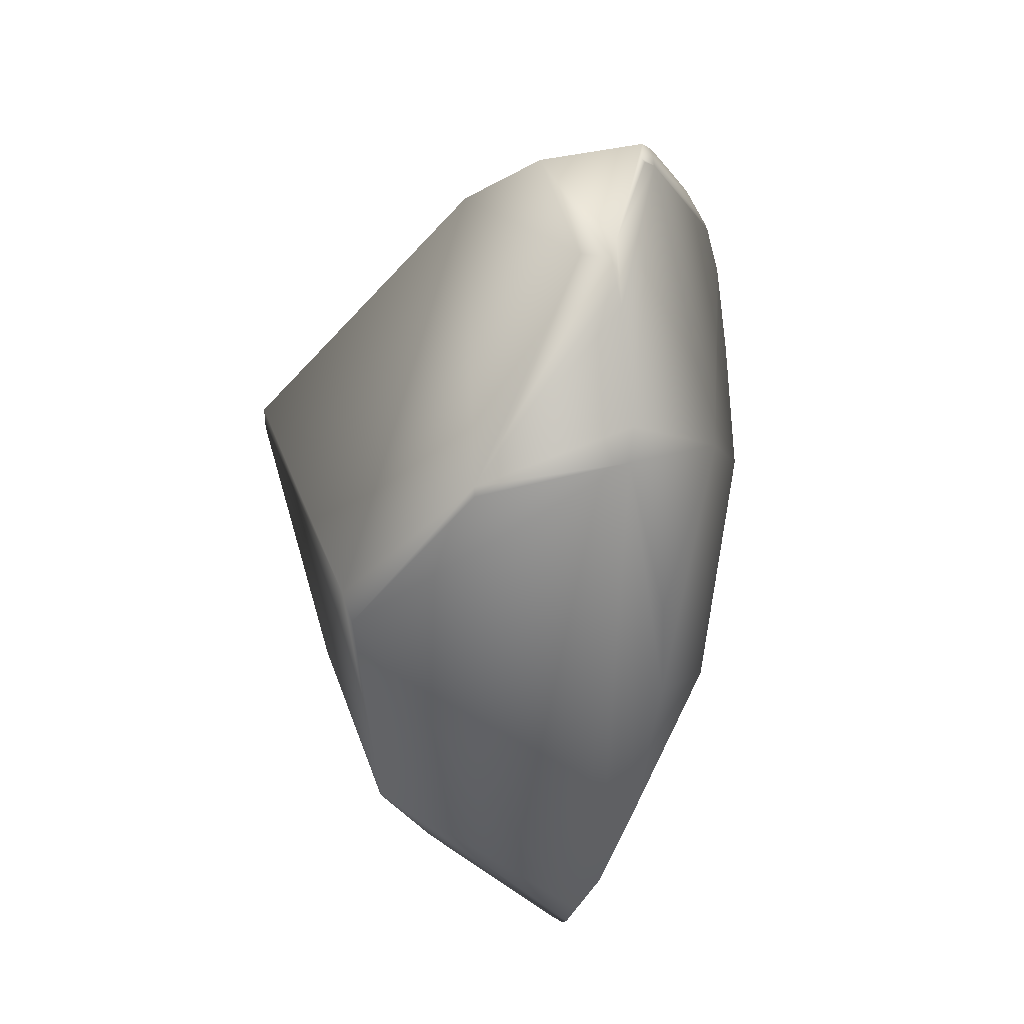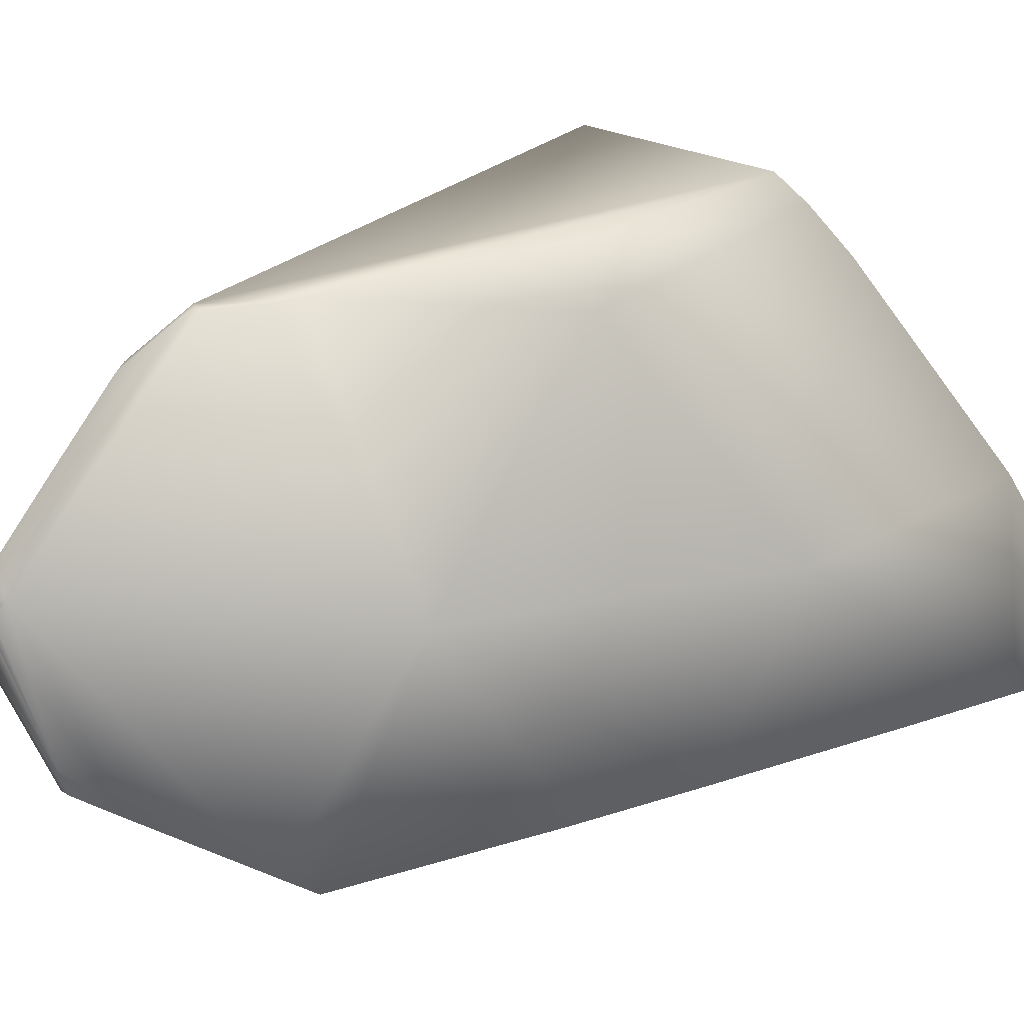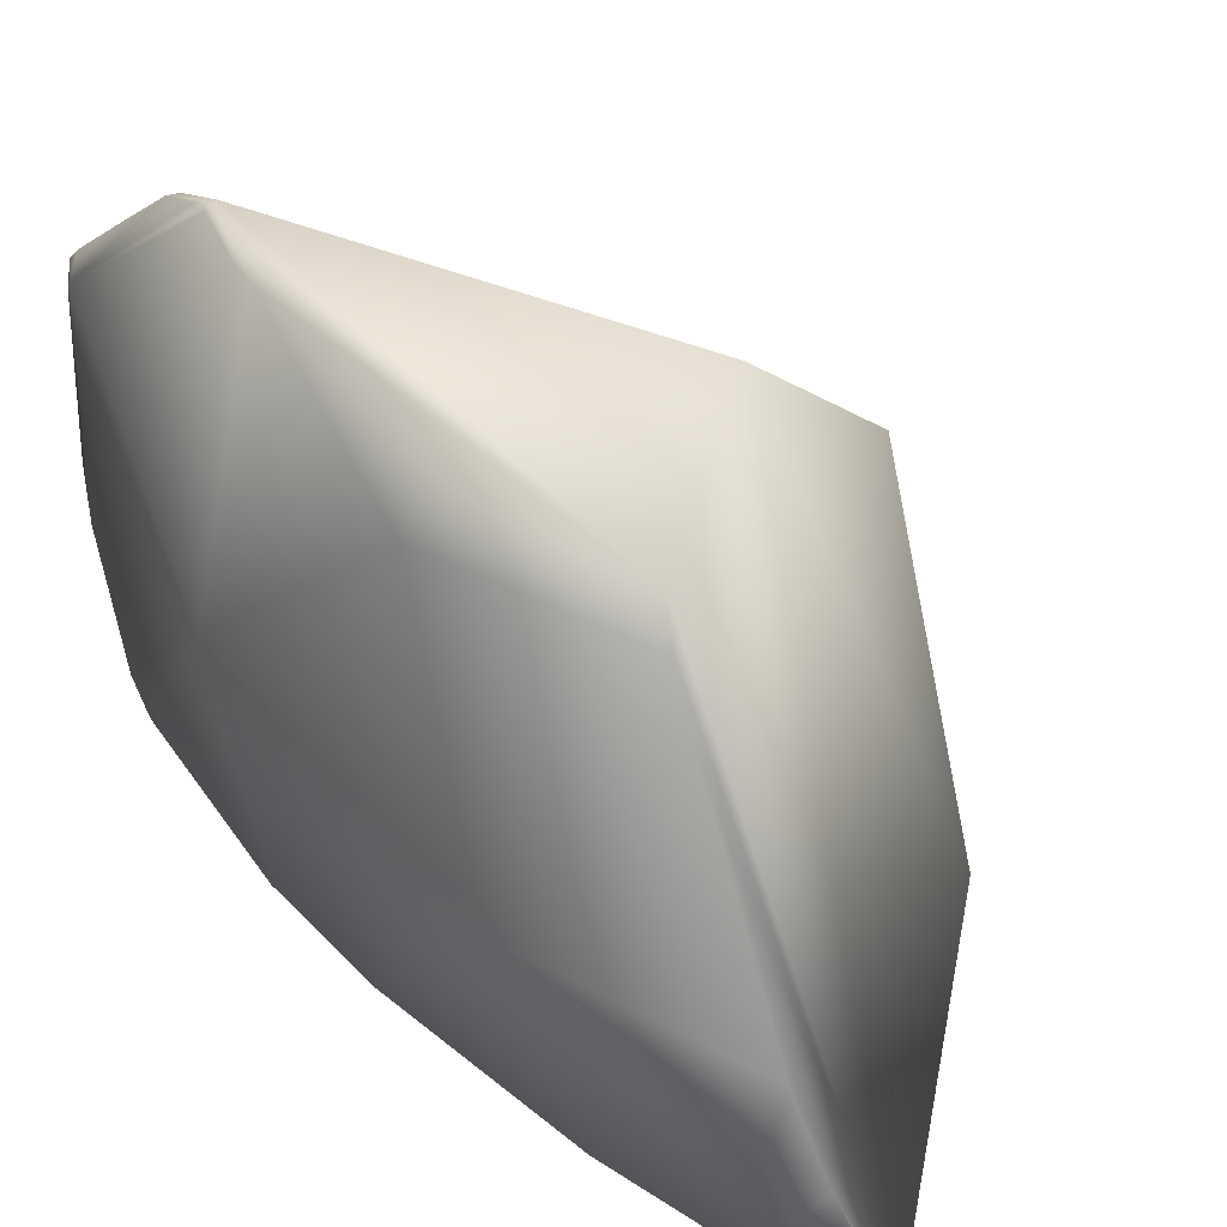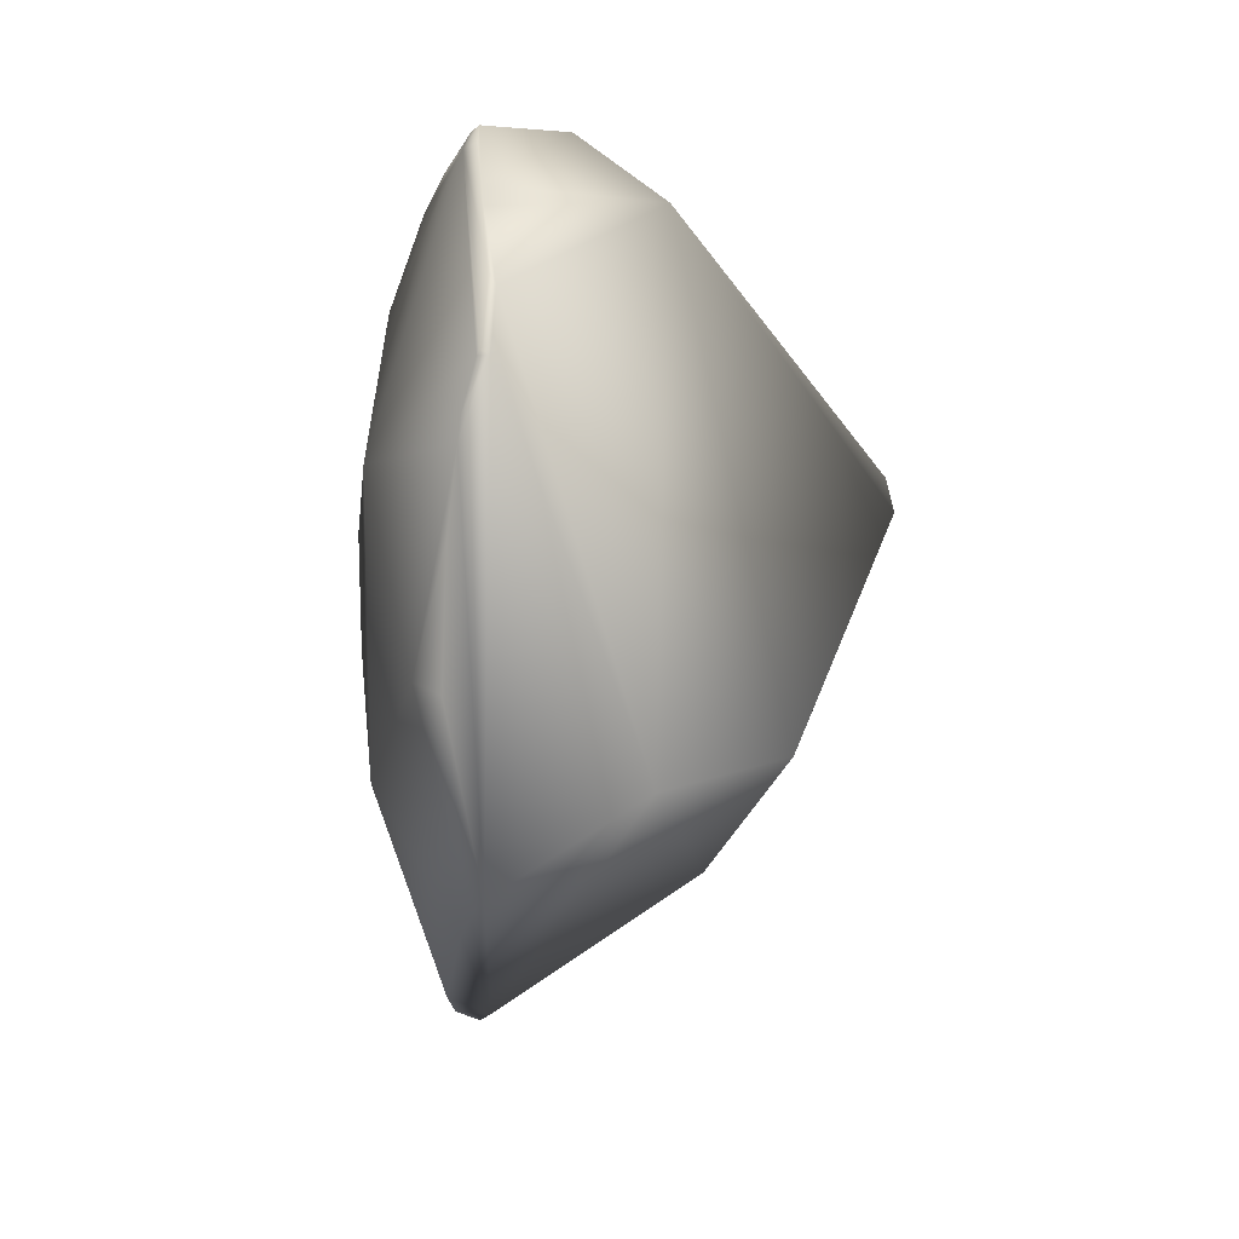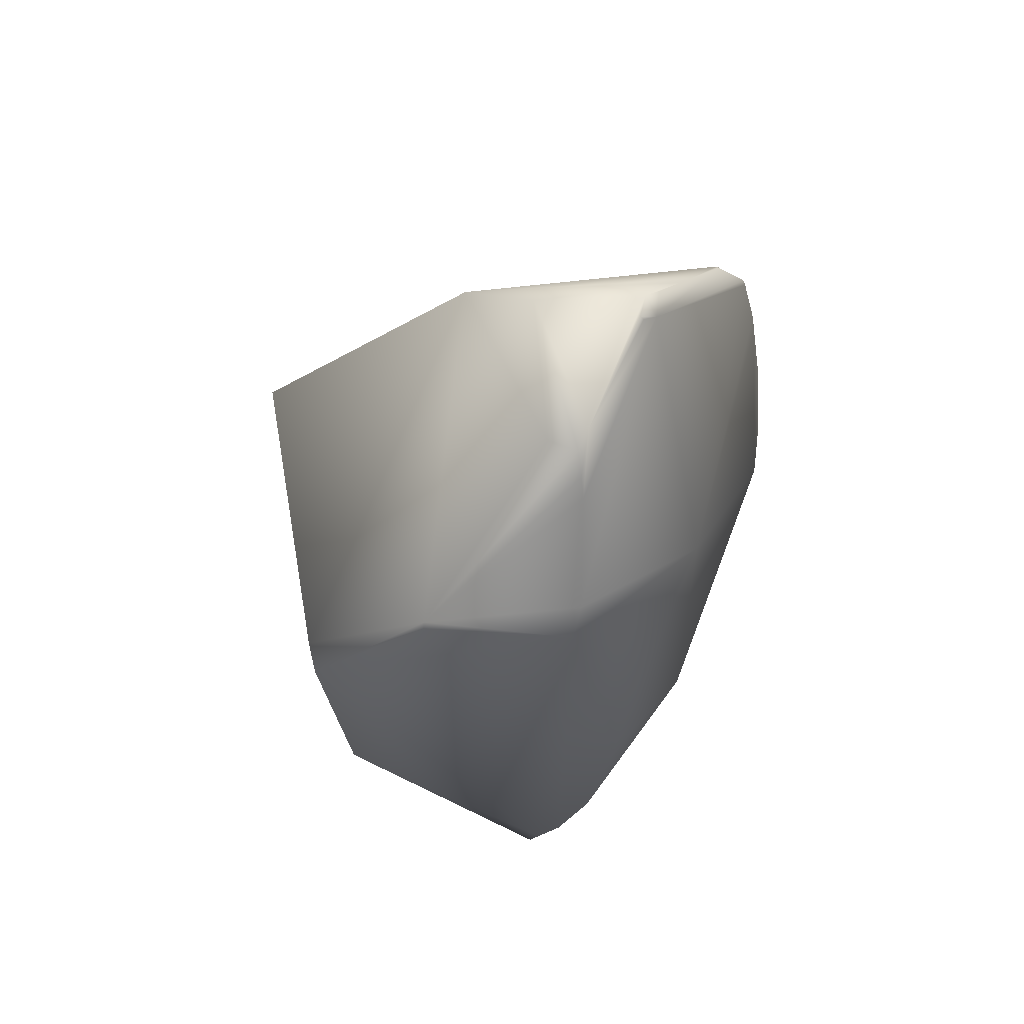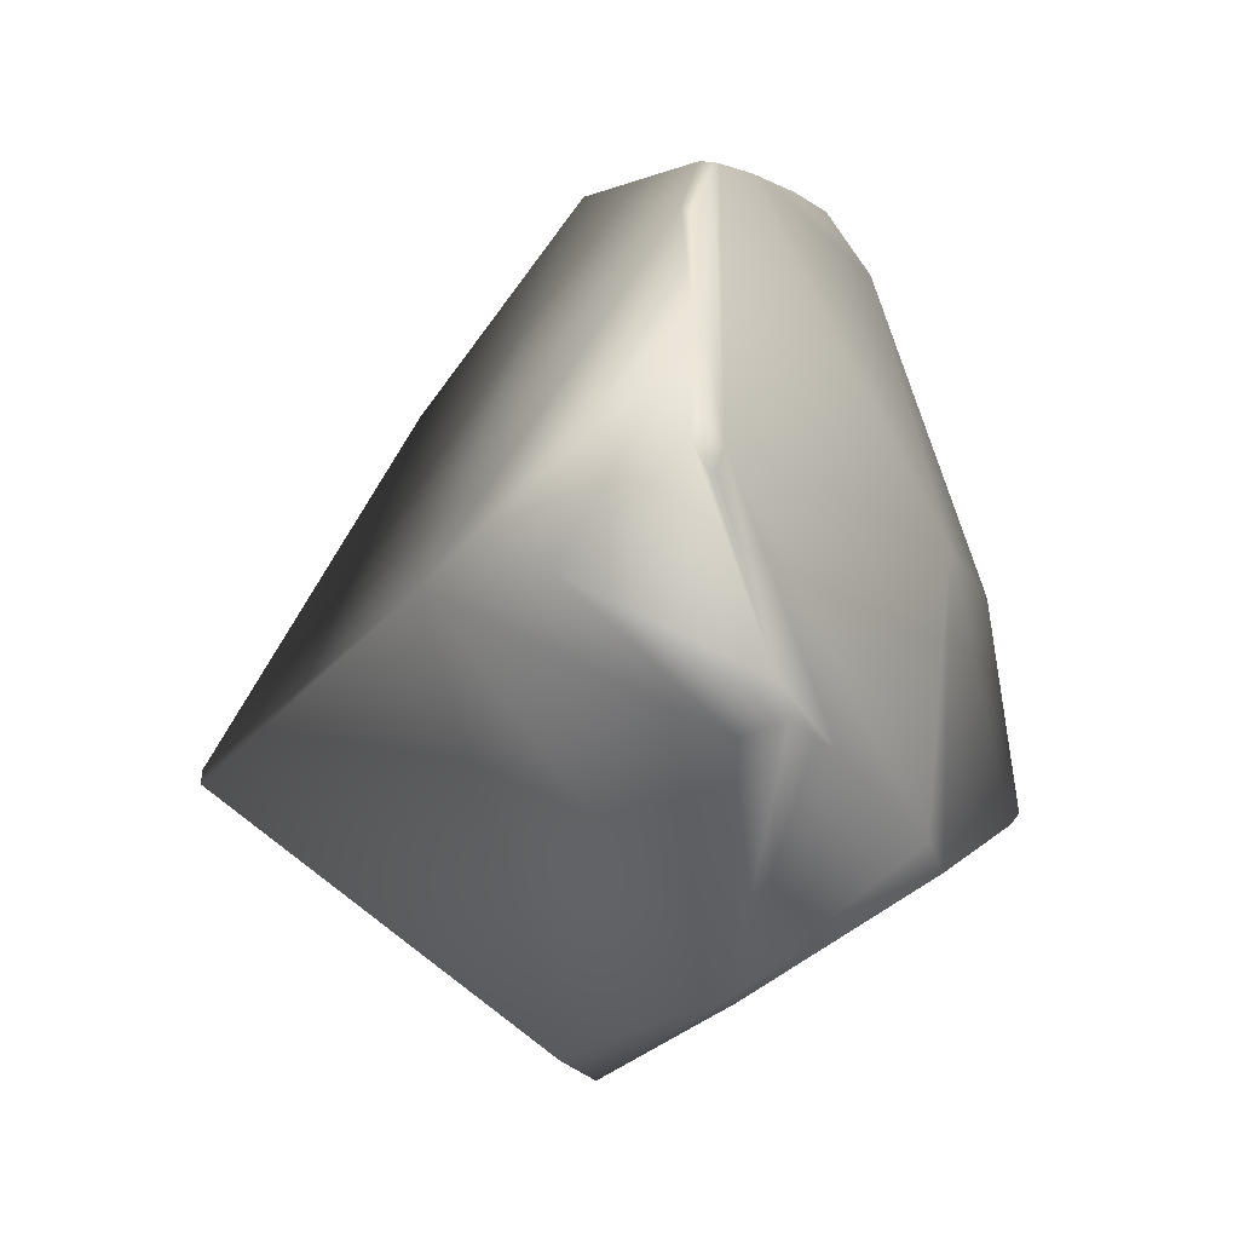
<metadata>
{"format":"obj","ext":"obj","renderer":"f3d","projection":"perspective","resolution":1024,"background":"white","views":[{"elev":33.8,"azim":30.7,"up":"+Z"},{"elev":23.4,"azim":69.6,"up":"+Y"},{"elev":54.3,"azim":140.2,"up":"+Y"},{"elev":13.2,"azim":-178.3,"up":"+Z"},{"elev":58.5,"azim":41.7,"up":"+Z"},{"elev":-5.5,"azim":10.2,"up":"+Y"}]}
</metadata>
<code>
o ball-fracture1_Icosphere_cell.228
v 0.01889 0.3034 -0.9305
v 0.08109 0.1073 -0.7829
v 0.08109 0.1073 -1.078
v -0.01374 0.1326 -0.5052
v -0.15 -0.183 -1.138
v -0.0414 -0.1623 -0.7347
v -0.1543 -0.2135 -0.8918
v -0.1838 0.3779 -1.001
v -0.05049 0.3196 -0.6568
v -0.2995 0.2318 -1.013
v -0.224 0.008614 -1.195
v -0.01313 -0.0486 -1.366
v -0.4006 -0.01729 -0.8466
v -0.2539 -0.05137 -1.144
v -0.2907 -0.07663 -1.074
v -0.05295 0.2824 -0.6065
v -0.3924 -0.02795 -0.8159
v -0.19 0.06456 -0.5549
v -0.1271 -0.1265 -1.231
v -0.1556 -0.1768 -1.147
v -0.04411 -0.1581 -0.7265
v -0.01071 -0.02086 -0.5337
v -0.1737 -0.2005 -0.8723
v -0.1043 0.06558 -0.4939
v -0.04431 0.3704 -1.096
v -0.03099 0.3467 -1.118
v -0.009888 0.3463 -0.9305
v -0.01426 0.3322 -0.8056
v -0.01852 0.3065 -1.15
v 0.01223 0.05217 -1.322
v 0.01266 0.1256 -1.279
v 0.07781 -0.04023 -1.173
v 0.04472 -0.04845 -1.28
v 0.01145 -0.06108 -1.348
v 0.02119 -0.05741 -1.328
v -0.002147 -0.04582 -1.371
v 0.006382 -0.05547 -1.356
v 0.00238 -0.0149 -1.356
v -0.0167 0.1171 -0.4961
v -0.01924 0.115 -0.4919
v -0.02815 0.1326 -0.4854
v -0.02792 0.1529 -0.4991
v -0.03427 0.1944 -0.5319
v -0.03727 0.2142 -0.5476
v -0.04144 0.3178 -0.6531
v -0.039 0.3181 -0.6583
v -0.0429 0.3059 -0.6371
v -0.04648 0.2767 -0.5978
v 0.03778 -0.02697 -0.5723
v 0.02846 -0.01997 -0.5555
v 0.01678 -0.01089 -0.5345
v 0.01103 0.009234 -0.5275
v 0.07711 -0.07204 -0.6676
v -0.03658 0.3189 -0.6672
v -0.02623 0.322 -0.7049
v -0.02361 0.3242 -0.727
v 0.08301 -0.08825 -0.6967
v 0.109 -0.05434 -0.8779
v 0.107 -0.04296 -0.9898
f 2 3 1
f 12 11 8
f 11 10 8
f 16 9 8
f 19 14 12
f 14 11 12
f 14 10 11
f 14 13 10
f 13 18 10
f 5 20 19
f 20 14 19
f 15 13 14
f 20 15 14
f 15 23 13
f 23 17 13
f 17 18 13
f 22 24 18
f 17 23 18
f 23 21 18
f 21 22 18
f 23 5 7
f 6 21 7
f 21 23 7
f 23 15 5
f 15 20 5
f 27 1 26 25
f 1 27 28
f 29 26 1 3
f 33 30 31 3 32
f 29 3 31
f 36 38 30 33 35 34 37
f 40 39 4 41
f 41 4 42
f 4 46 45 47 48 44 43 42
f 52 51 50 49 4 39 40
f 53 2 4 49
f 46 4 2 55 54
f 56 55 2 1 28
f 2 53 57 58
f 59 3 2 58
f 32 3 59
f 12 8 25 26 29 31 30 38
f 25 8 9 56 28 27
f 12 38 36
f 9 54 55 56
f 12 36 37 19
f 44 48 16 18
f 9 16 48 47
f 9 47 45
f 9 45 46 54
f 18 16 8 10
f 57 6 7 35 33 32 59 58
f 5 34 35 7
f 19 37 34 5
f 43 44 18 24
f 43 24 41 42
f 6 57 21
f 21 57 53 49 50
f 41 24 52 40
f 24 22 51 52
f 51 22 21 50

</code>
